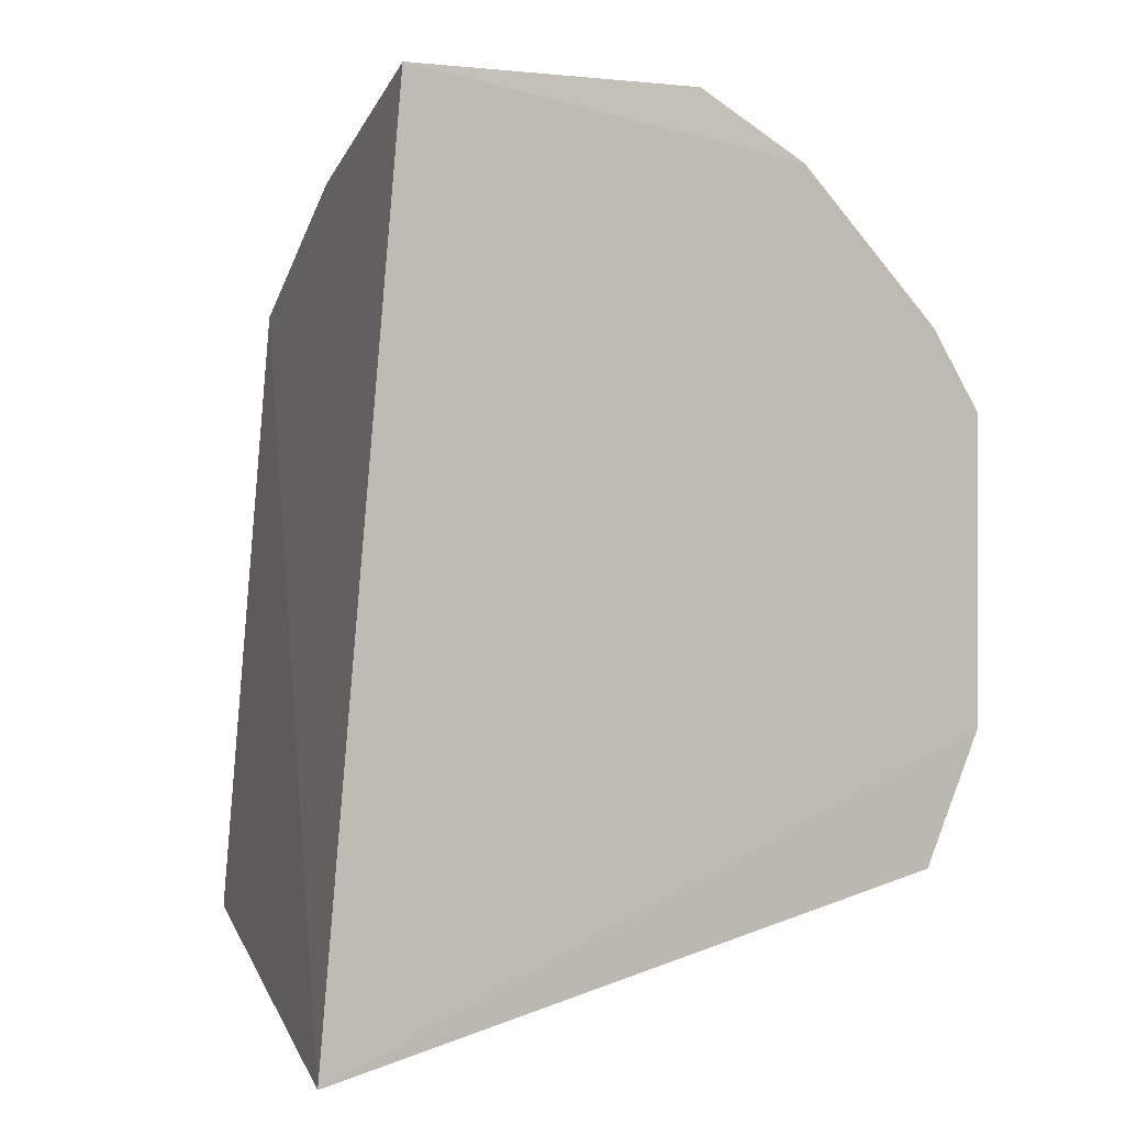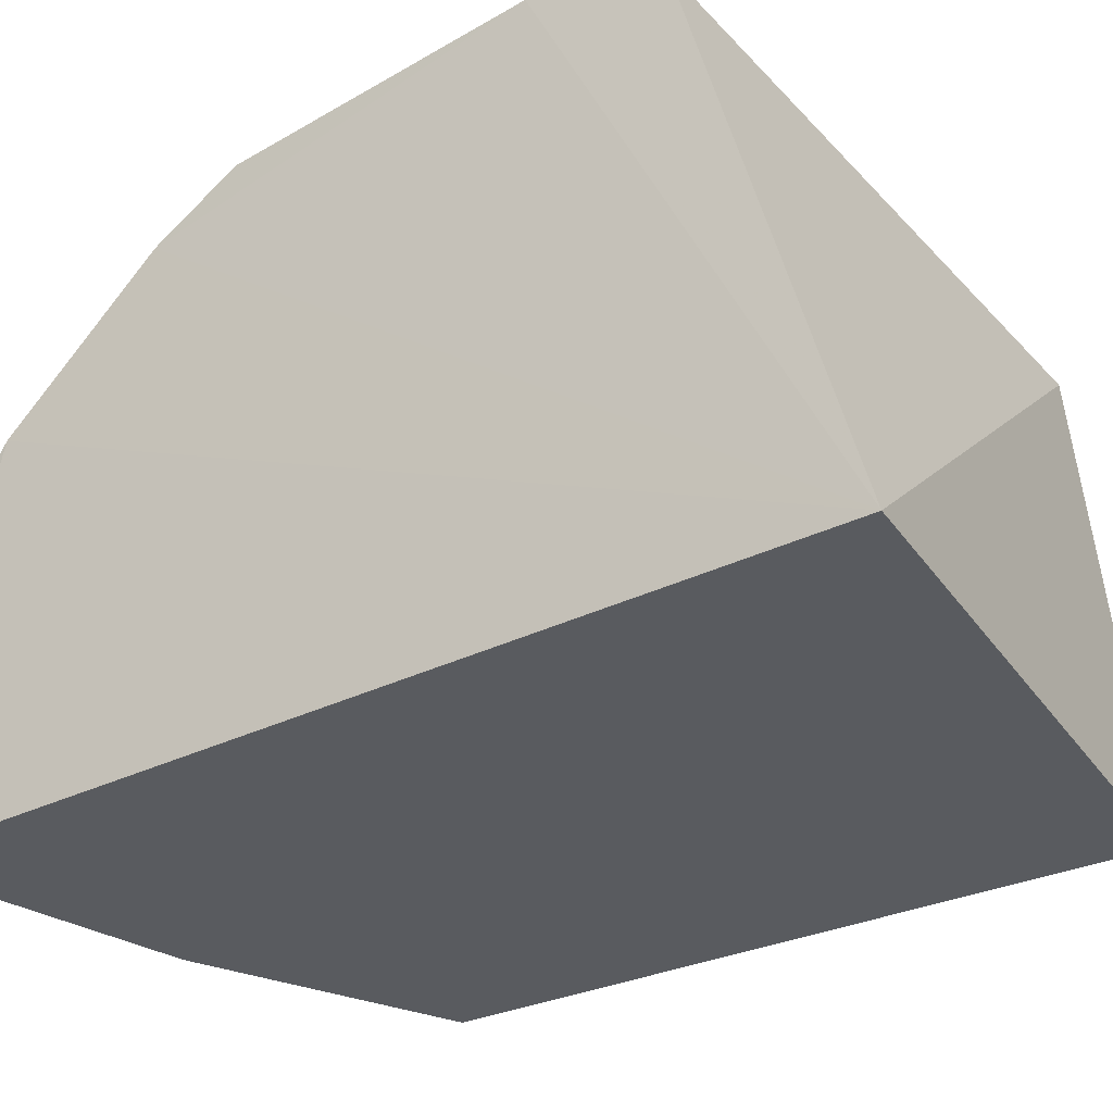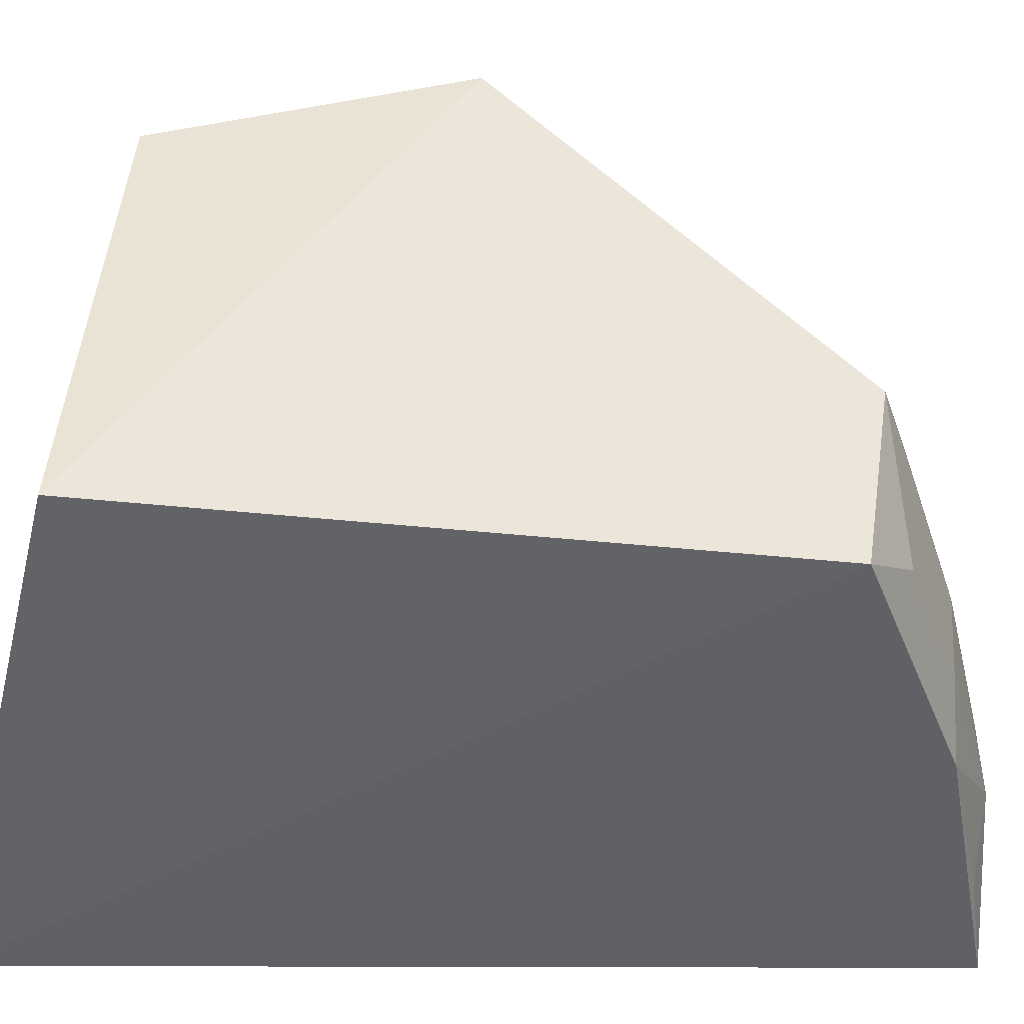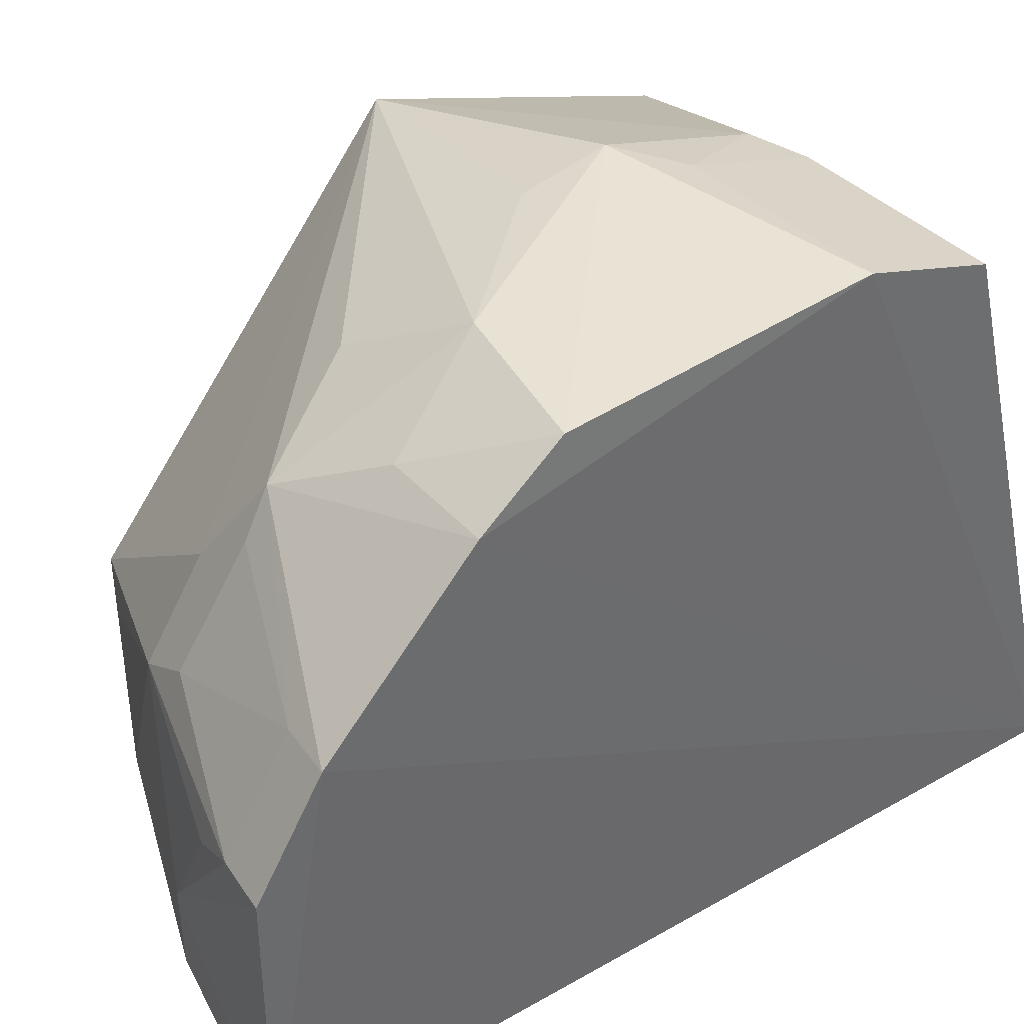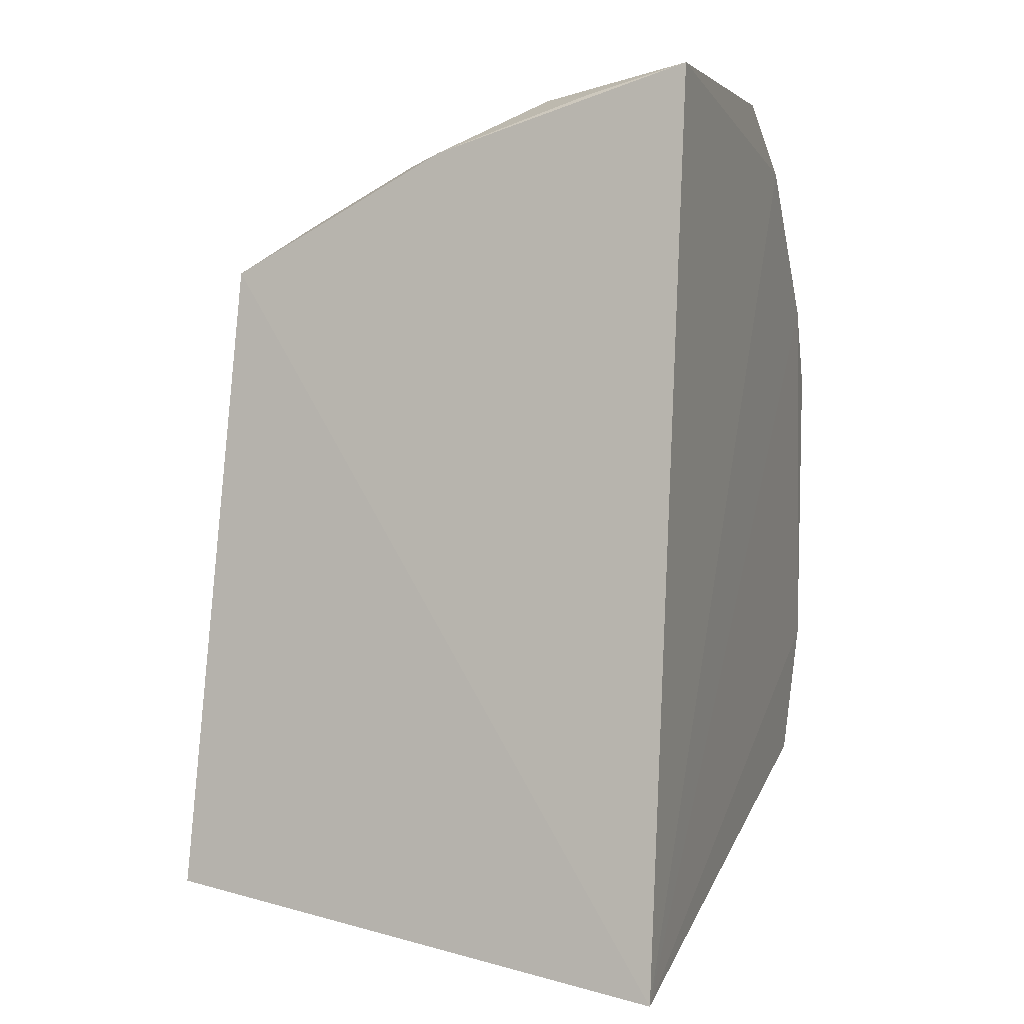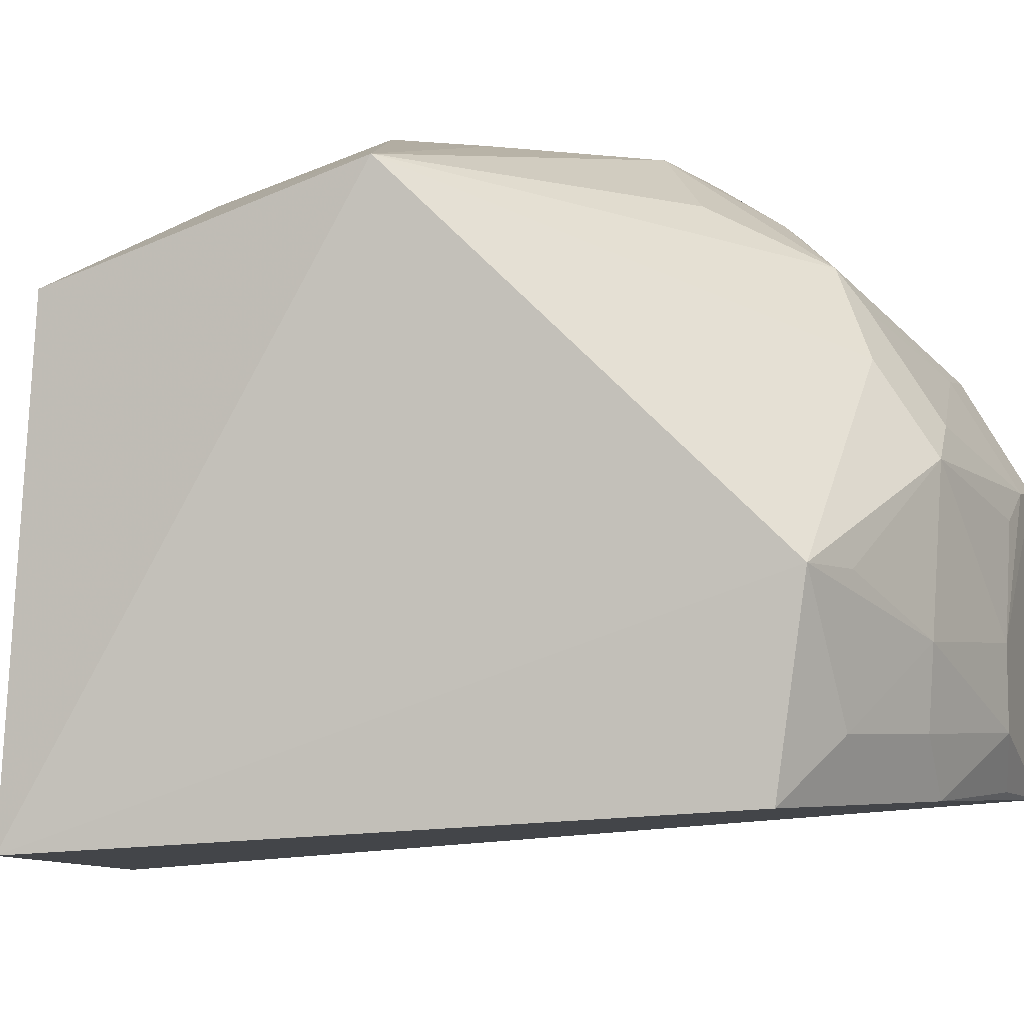
<metadata>
{"format":"obj","ext":"obj","renderer":"f3d","projection":"perspective","resolution":1024,"background":"white","views":[{"elev":2.1,"azim":-112.0,"up":"+Y"},{"elev":-37.9,"azim":-53.0,"up":"+Z"},{"elev":-46.8,"azim":84.0,"up":"+Z"},{"elev":41.1,"azim":-127.4,"up":"+Z"},{"elev":2.9,"azim":-160.0,"up":"+Y"},{"elev":-4.0,"azim":102.4,"up":"+Z"}]}
</metadata>
<code>
v 0.1441 -0.1258 0.1068
v 0.1465 -0.1334 -0.01962
v 0.1377 0.04571 0.04379
v 0.0052 0.08881 0.06739
v 0.006865 -0.1528 -0.03132
v 0.04776 0.001173 0.1495
v 0.1511 -0.04657 0.1328
v 0.004037 0.08983 -0.01047
v 0.06221 0.04491 0.1185
v 0.01018 -0.1111 0.1365
v 0.1341 0.03811 -0.008284
v 0.004807 0.07141 0.09634
v 0.04891 0.08386 0.02842
v 0.07591 0.07037 0.07071
v 0.07589 0.05476 0.09452
v 0.07735 0.01491 0.132
v 0.0813 -0.06059 0.1507
v 0.009062 -0.07459 0.1508
v 0.06108 0.07071 0.07989
v 0.006345 0.03102 0.1351
v 0.07399 0.06941 -0.008655
v 0.01996 0.08675 0.06653
v 0.0904 0.06907 0.02796
v 0.08009 -0.03597 0.1482
v 0.08158 -0.1046 0.136
v 0.007901 0.008784 0.1497
v 0.05982 0.05263 0.1083
v 0.0479 0.08415 0.006856
v 0.03387 0.08438 0.05877
v 0.01963 0.06951 0.09519
v 0.1207 0.05381 0.04309
v 0.1183 0.05214 0.007284
v 0.06662 -0.1097 0.1353
v 0.03653 0.02997 0.1335
v 0.03239 0.08288 -0.007808
v 0.08829 0.06779 0.007099
v 0.06609 -0.07328 0.1482
f 5 2 1
f 7 1 2
f 7 2 3
f 10 5 1
f 11 3 2
f 11 2 5
f 11 5 8
f 12 8 5
f 12 4 8
f 13 8 4
f 15 9 7
f 15 7 3
f 15 14 9
f 15 3 14
f 16 9 6
f 16 6 7
f 16 7 9
f 18 5 10
f 20 9 12
f 20 12 5
f 20 5 18
f 21 11 8
f 22 13 4
f 22 19 14
f 23 13 14
f 24 17 7
f 24 7 6
f 24 6 17
f 25 1 7
f 25 7 17
f 26 18 17
f 26 17 6
f 26 20 18
f 27 9 14
f 27 14 19
f 28 8 13
f 28 13 23
f 29 22 14
f 29 14 13
f 29 13 22
f 30 19 22
f 30 27 19
f 30 12 9
f 30 9 27
f 30 22 4
f 30 4 12
f 31 23 14
f 31 14 3
f 31 3 23
f 32 23 3
f 32 3 11
f 32 11 21
f 33 10 1
f 33 1 25
f 33 18 10
f 34 26 6
f 34 6 9
f 34 9 20
f 34 20 26
f 35 28 21
f 35 21 8
f 35 8 28
f 36 28 23
f 36 21 28
f 36 32 21
f 36 23 32
f 37 33 25
f 37 25 17
f 37 17 18
f 37 18 33

</code>
